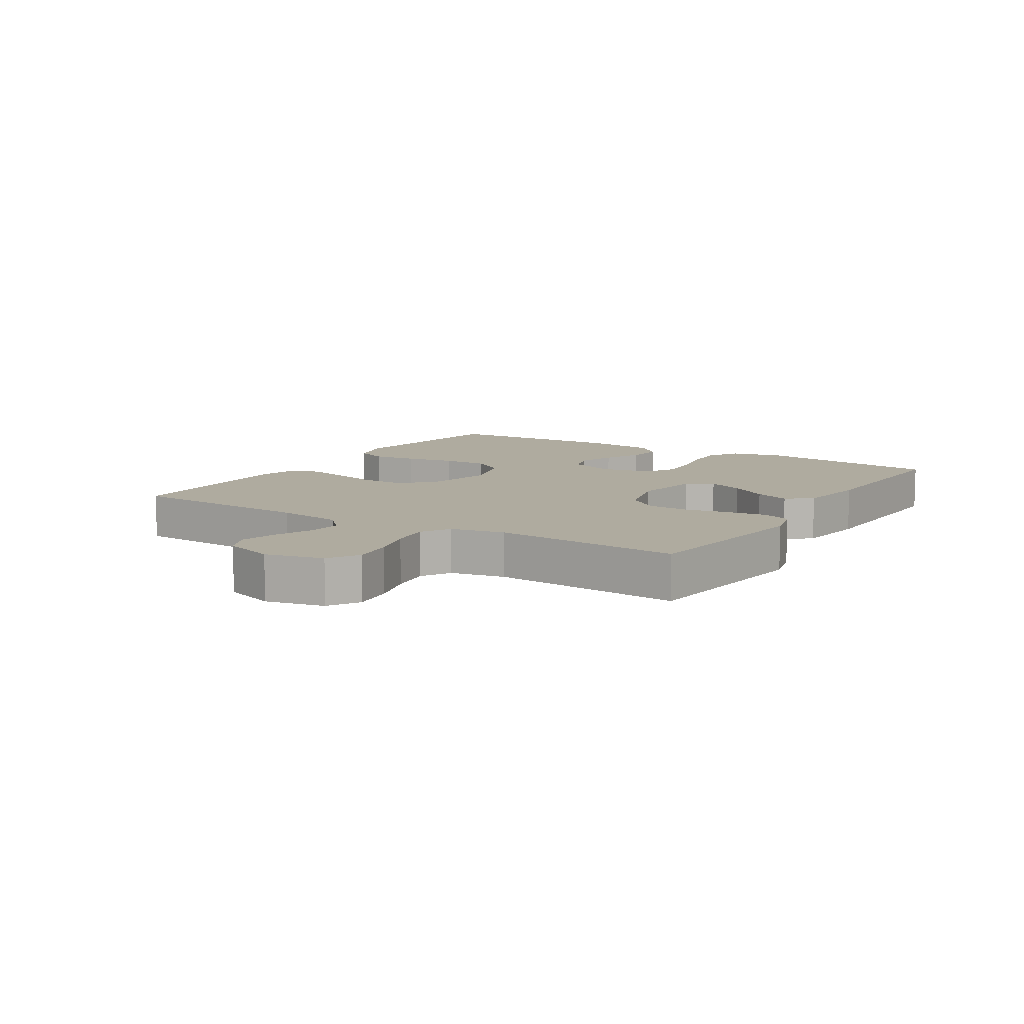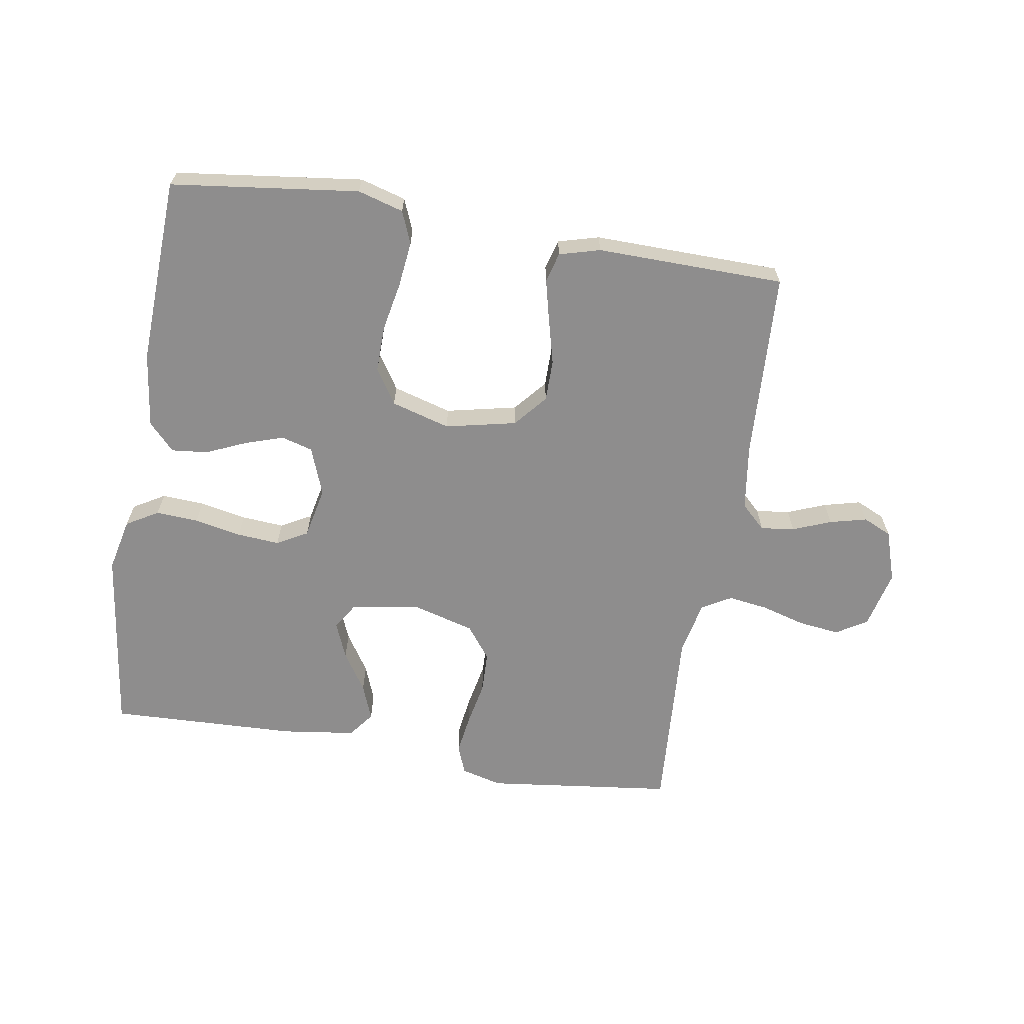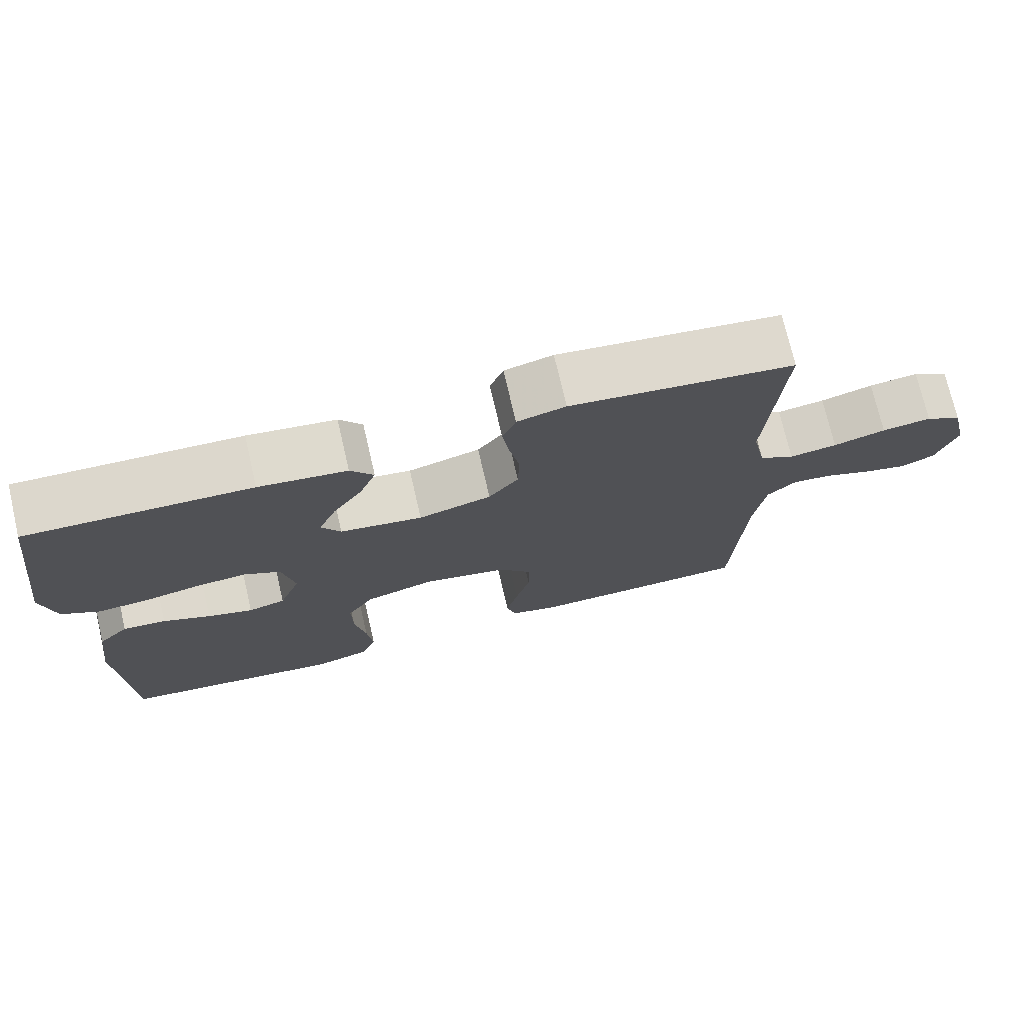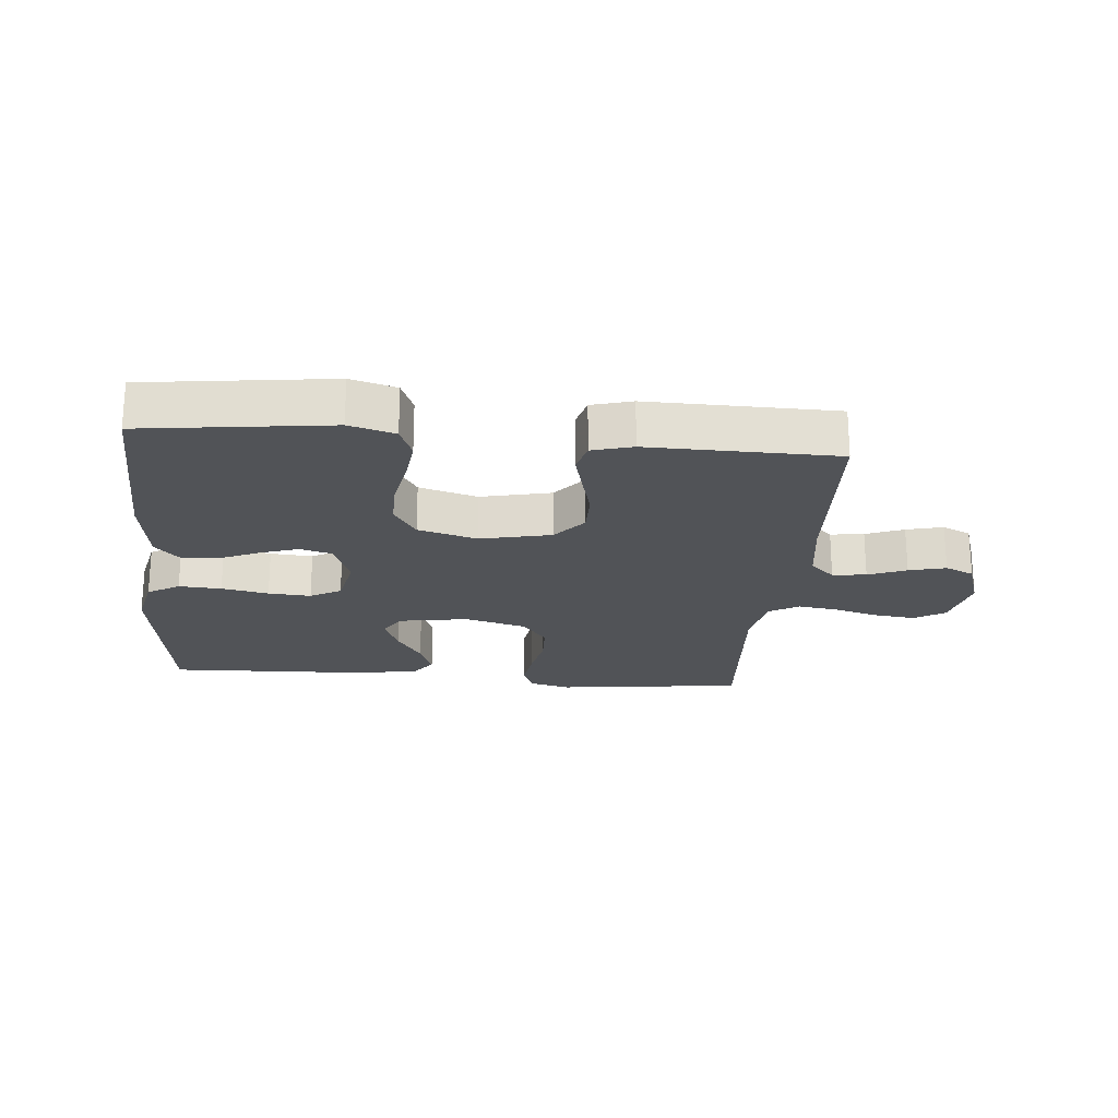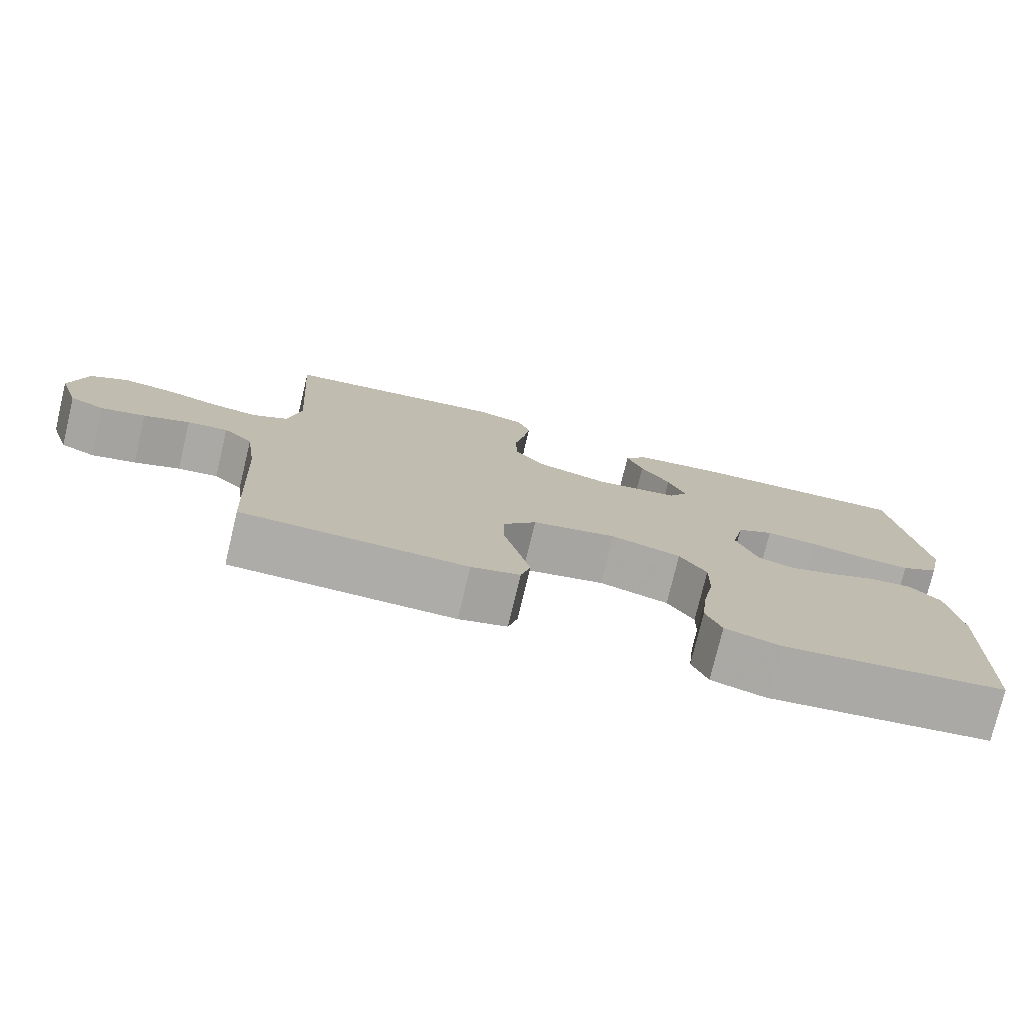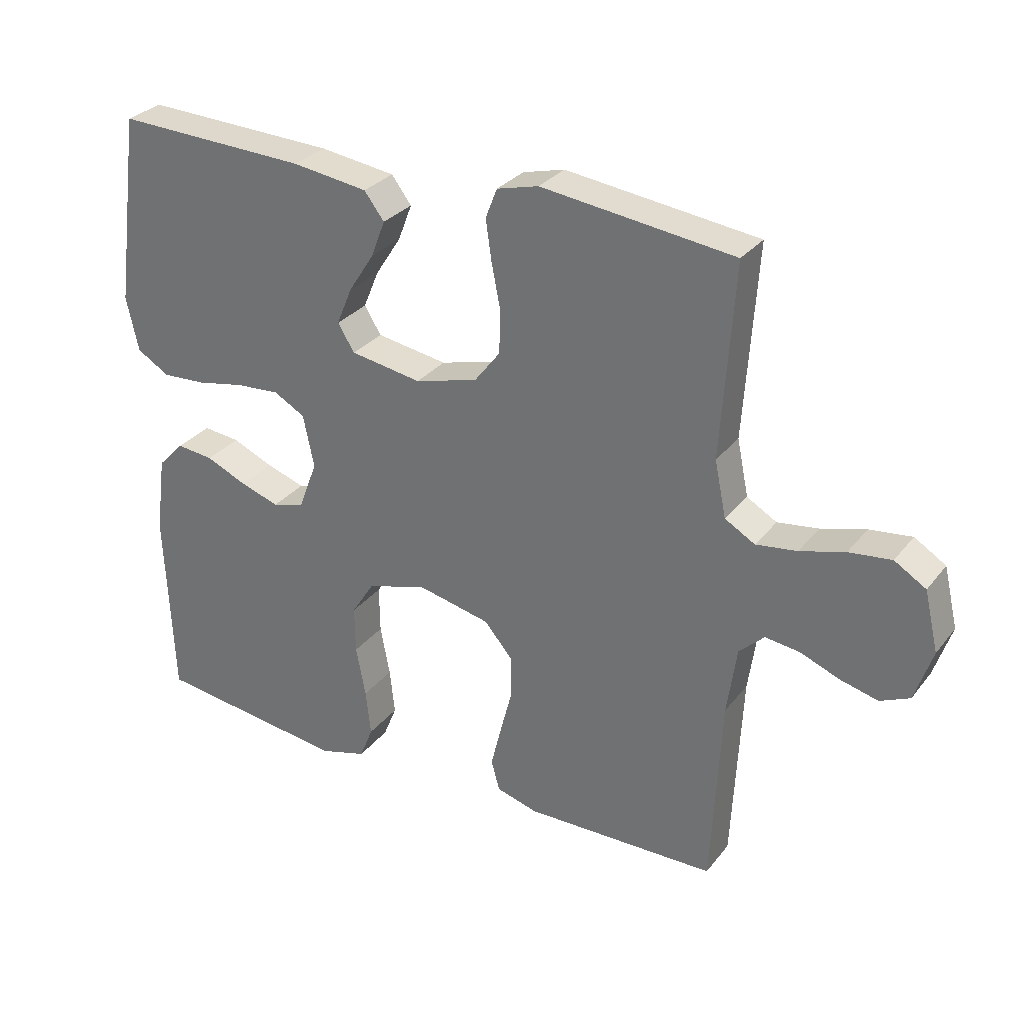
<metadata>
{"format":"obj","ext":"obj","renderer":"f3d","projection":"perspective","resolution":1024,"background":"white","views":[{"elev":9.6,"azim":-57.9,"up":"+Y"},{"elev":-64.7,"azim":170.6,"up":"+Y"},{"elev":73.7,"azim":166.9,"up":"+Z"},{"elev":-22.1,"azim":174.9,"up":"+Y"},{"elev":-76.7,"azim":-13.5,"up":"+Z"},{"elev":30.0,"azim":-149.2,"up":"+Z"}]}
</metadata>
<code>
v -0.5 0.07 -0.5
v -0.515 0.07 -0.2
v -0.53 0.07 -0.094
v -0.569 0.07 -0.057
v -0.623 0.07 -0.064
v -0.684 0.07 -0.088
v -0.743 0.07 -0.103
v -0.789 0.07 -0.082
v -0.816 0.07 0
v -0.794 0.07 0.093
v -0.745 0.07 0.123
v -0.679 0.07 0.115
v -0.609 0.07 0.095
v -0.545 0.07 0.086
v -0.498 0.07 0.113
v -0.48 0.07 0.2
v -0.5 0.07 0.5
v -0.2 0.07 0.537
v -0.135 0.07 0.52
v -0.117 0.07 0.474
v -0.126 0.07 0.411
v -0.14 0.07 0.34
v -0.138 0.07 0.274
v -0.098 0.07 0.222
v 0 0.07 0.195
v 0.111 0.07 0.213
v 0.137 0.07 0.255
v 0.113 0.07 0.313
v 0.073 0.07 0.375
v 0.051 0.07 0.432
v 0.082 0.07 0.473
v 0.2 0.07 0.489
v 0.5 0.07 0.5
v 0.54 0.07 0.2
v 0.521 0.07 0.115
v 0.47 0.07 0.085
v 0.402 0.07 0.089
v 0.327 0.07 0.104
v 0.259 0.07 0.109
v 0.21 0.07 0.082
v 0.193 0.07 0
v 0.222 0.07 -0.077
v 0.272 0.07 -0.091
v 0.333 0.07 -0.071
v 0.397 0.07 -0.043
v 0.455 0.07 -0.037
v 0.496 0.07 -0.08
v 0.512 0.07 -0.2
v 0.5 0.07 -0.5
v 0.2 0.07 -0.538
v 0.127 0.07 -0.517
v 0.106 0.07 -0.465
v 0.114 0.07 -0.393
v 0.129 0.07 -0.314
v 0.13 0.07 -0.24
v 0.094 0.07 -0.184
v 0 0.07 -0.157
v -0.113 0.07 -0.182
v -0.157 0.07 -0.234
v -0.157 0.07 -0.301
v -0.138 0.07 -0.374
v -0.122 0.07 -0.439
v -0.135 0.07 -0.487
v -0.2 0.07 -0.505
v -0.5 0 -0.5
v -0.515 0 -0.2
v -0.53 0 -0.094
v -0.569 0 -0.057
v -0.623 0 -0.064
v -0.684 0 -0.088
v -0.743 0 -0.103
v -0.789 0 -0.082
v -0.816 0 0
v -0.794 0 0.093
v -0.745 0 0.123
v -0.679 0 0.115
v -0.609 0 0.095
v -0.545 0 0.086
v -0.498 0 0.113
v -0.48 0 0.2
v -0.5 0 0.5
v -0.2 0 0.537
v -0.135 0 0.52
v -0.117 0 0.474
v -0.126 0 0.411
v -0.14 0 0.34
v -0.138 0 0.274
v -0.098 0 0.222
v 0 0 0.195
v 0.111 0 0.213
v 0.137 0 0.255
v 0.113 0 0.313
v 0.073 0 0.375
v 0.051 0 0.432
v 0.082 0 0.473
v 0.2 0 0.489
v 0.5 0 0.5
v 0.54 0 0.2
v 0.521 0 0.115
v 0.47 0 0.085
v 0.402 0 0.089
v 0.327 0 0.104
v 0.259 0 0.109
v 0.21 0 0.082
v 0.193 0 0
v 0.222 0 -0.077
v 0.272 0 -0.091
v 0.333 0 -0.071
v 0.397 0 -0.043
v 0.455 0 -0.037
v 0.496 0 -0.08
v 0.512 0 -0.2
v 0.5 0 -0.5
v 0.2 0 -0.538
v 0.127 0 -0.517
v 0.106 0 -0.465
v 0.114 0 -0.393
v 0.129 0 -0.314
v 0.13 0 -0.24
v 0.094 0 -0.184
v 0 0 -0.157
v -0.113 0 -0.182
v -0.157 0 -0.234
v -0.157 0 -0.301
v -0.138 0 -0.374
v -0.122 0 -0.439
v -0.135 0 -0.487
v -0.2 0 -0.505
f 64 1 2
f 63 64 2
f 62 63 2
f 61 62 2
f 60 61 2
f 59 60 2 3
f 58 59 3 4
f 57 58 4
f 52 53 54
f 51 52 54
f 50 51 54
f 49 50 54
f 48 49 54
f 47 48 54
f 46 47 54
f 45 46 54
f 44 45 54
f 43 44 54 55
f 42 43 55 56
f 36 37 38
f 35 36 38
f 34 35 38
f 33 34 38
f 32 33 38
f 31 32 38
f 30 31 38
f 29 30 38
f 28 29 38
f 27 28 38 39
f 26 27 39 40
f 20 21 22
f 19 20 22
f 18 19 22
f 17 18 22
f 16 17 22
f 15 16 22 23
f 14 15 23 24
f 11 12 13
f 10 11 13
f 9 10 13
f 8 9 13
f 7 8 13
f 6 7 13
f 5 6 13
f 4 5 13 14
f 14 24 25
f 4 14 25
f 57 4 25
f 57 25 26
f 56 57 26
f 42 56 26
f 41 42 26
f 26 40 41
f 66 65 128
f 66 128 127
f 66 127 126
f 66 126 125
f 66 125 124
f 67 66 124 123
f 68 67 123 122
f 68 122 121
f 118 117 116
f 118 116 115
f 118 115 114
f 118 114 113
f 118 113 112
f 118 112 111
f 118 111 110
f 118 110 109
f 118 109 108
f 119 118 108 107
f 120 119 107 106
f 102 101 100
f 102 100 99
f 102 99 98
f 102 98 97
f 102 97 96
f 102 96 95
f 102 95 94
f 102 94 93
f 102 93 92
f 103 102 92 91
f 104 103 91 90
f 86 85 84
f 86 84 83
f 86 83 82
f 86 82 81
f 86 81 80
f 87 86 80 79
f 88 87 79 78
f 77 76 75
f 77 75 74
f 77 74 73
f 77 73 72
f 77 72 71
f 77 71 70
f 77 70 69
f 78 77 69 68
f 89 88 78
f 89 78 68
f 89 68 121
f 90 89 121
f 90 121 120
f 90 120 106
f 90 106 105
f 105 104 90
f 1 65 66 2
f 2 66 67 3
f 3 67 68 4
f 4 68 69 5
f 5 69 70 6
f 6 70 71 7
f 7 71 72 8
f 8 72 73 9
f 9 73 74 10
f 10 74 75 11
f 11 75 76 12
f 12 76 77 13
f 13 77 78 14
f 14 78 79 15
f 15 79 80 16
f 16 80 81 17
f 17 81 82 18
f 18 82 83 19
f 19 83 84 20
f 20 84 85 21
f 21 85 86 22
f 22 86 87 23
f 23 87 88 24
f 24 88 89 25
f 25 89 90 26
f 26 90 91 27
f 27 91 92 28
f 28 92 93 29
f 29 93 94 30
f 30 94 95 31
f 31 95 96 32
f 32 96 97 33
f 33 97 98 34
f 34 98 99 35
f 35 99 100 36
f 36 100 101 37
f 37 101 102 38
f 38 102 103 39
f 39 103 104 40
f 40 104 105 41
f 41 105 106 42
f 42 106 107 43
f 43 107 108 44
f 44 108 109 45
f 45 109 110 46
f 46 110 111 47
f 47 111 112 48
f 48 112 113 49
f 49 113 114 50
f 50 114 115 51
f 51 115 116 52
f 52 116 117 53
f 53 117 118 54
f 54 118 119 55
f 55 119 120 56
f 56 120 121 57
f 57 121 122 58
f 58 122 123 59
f 59 123 124 60
f 60 124 125 61
f 61 125 126 62
f 62 126 127 63
f 63 127 128 64
f 64 128 65 1

</code>
